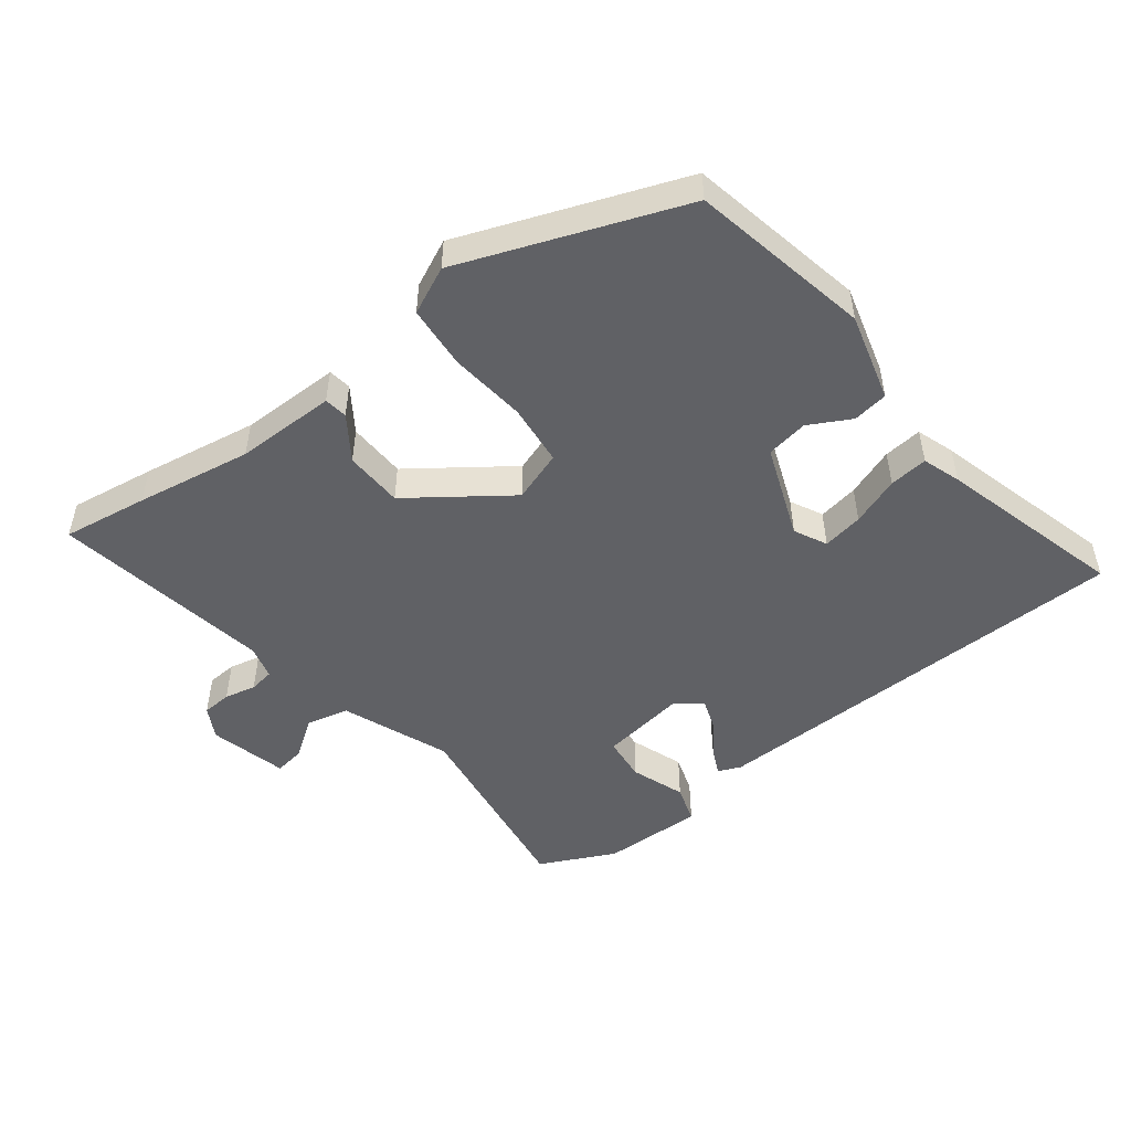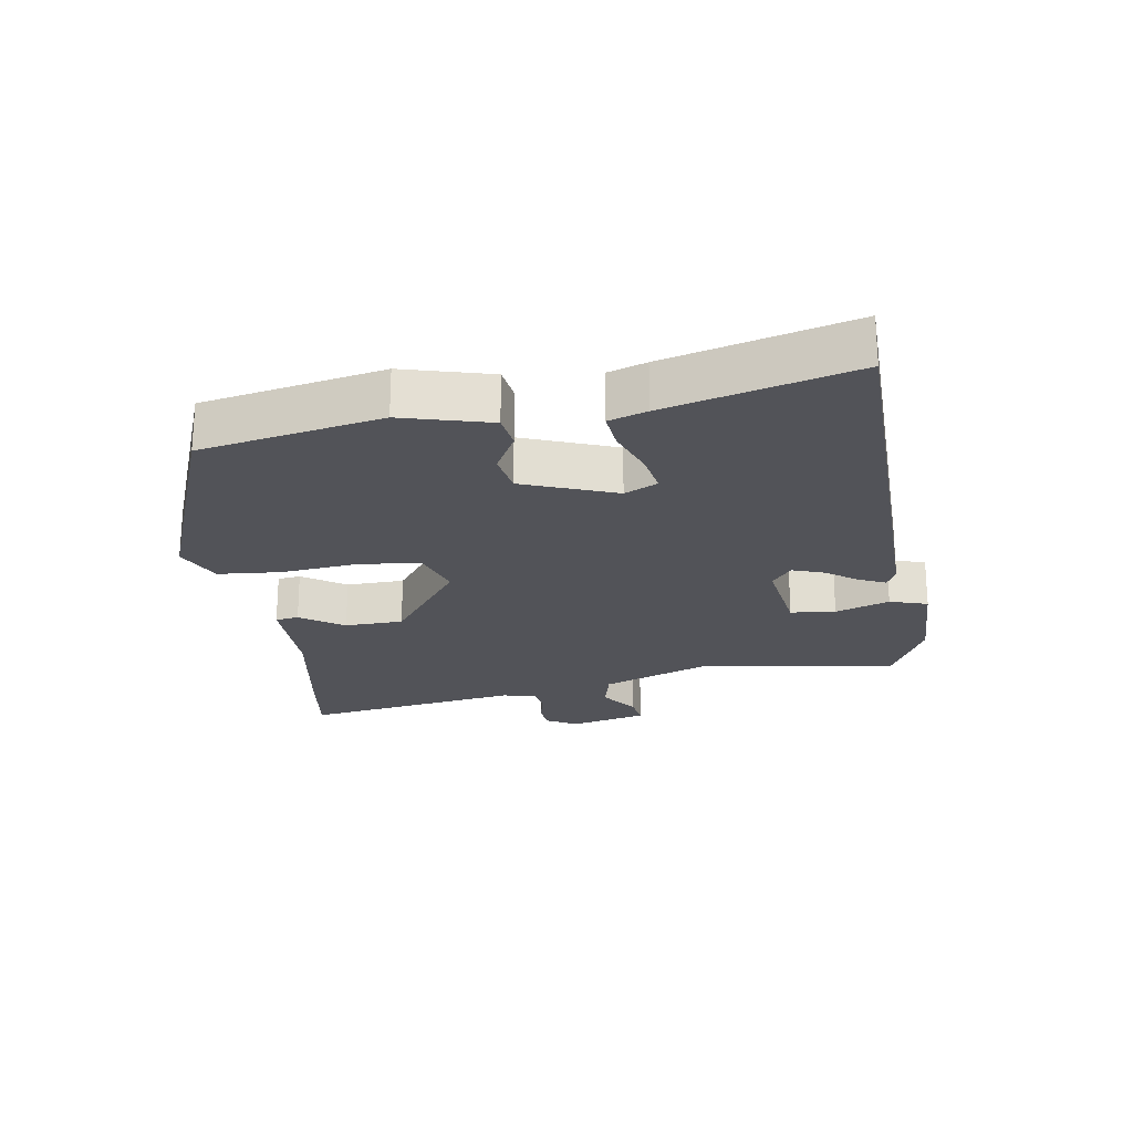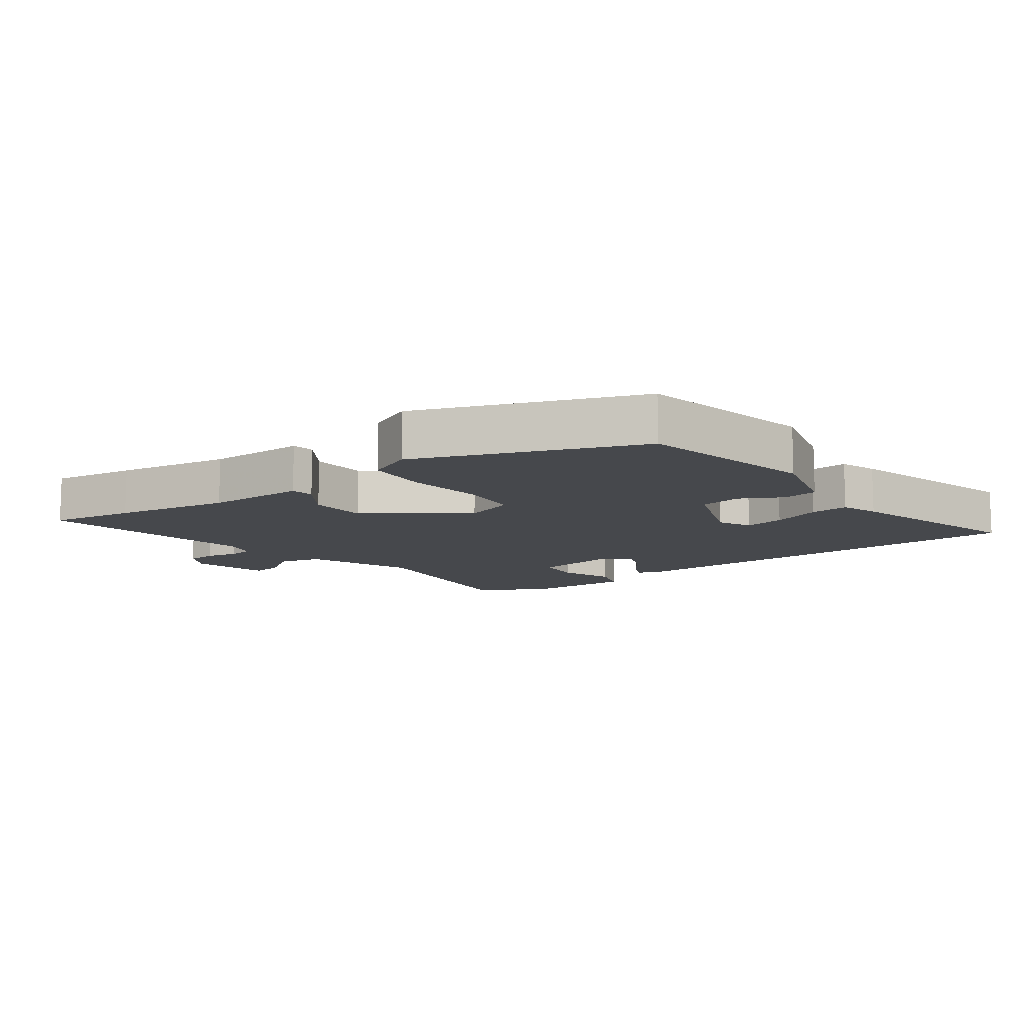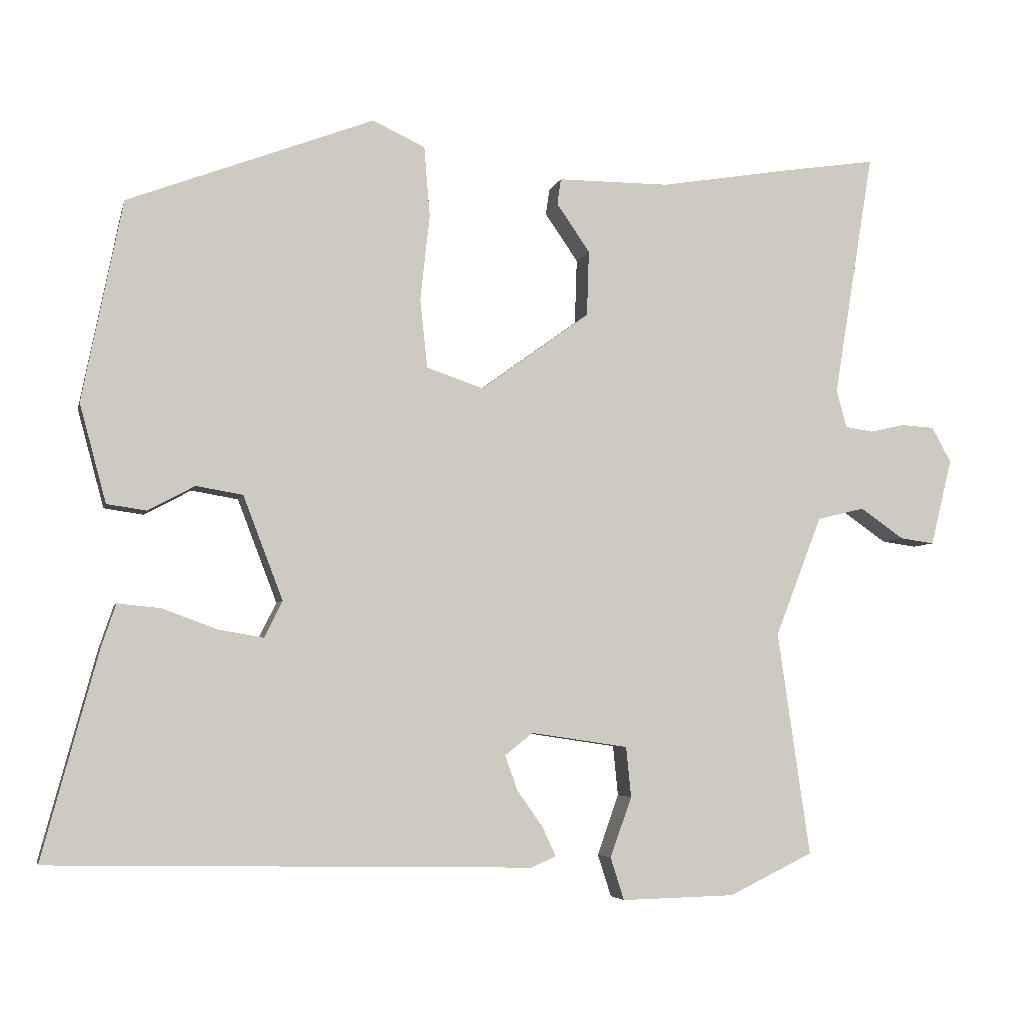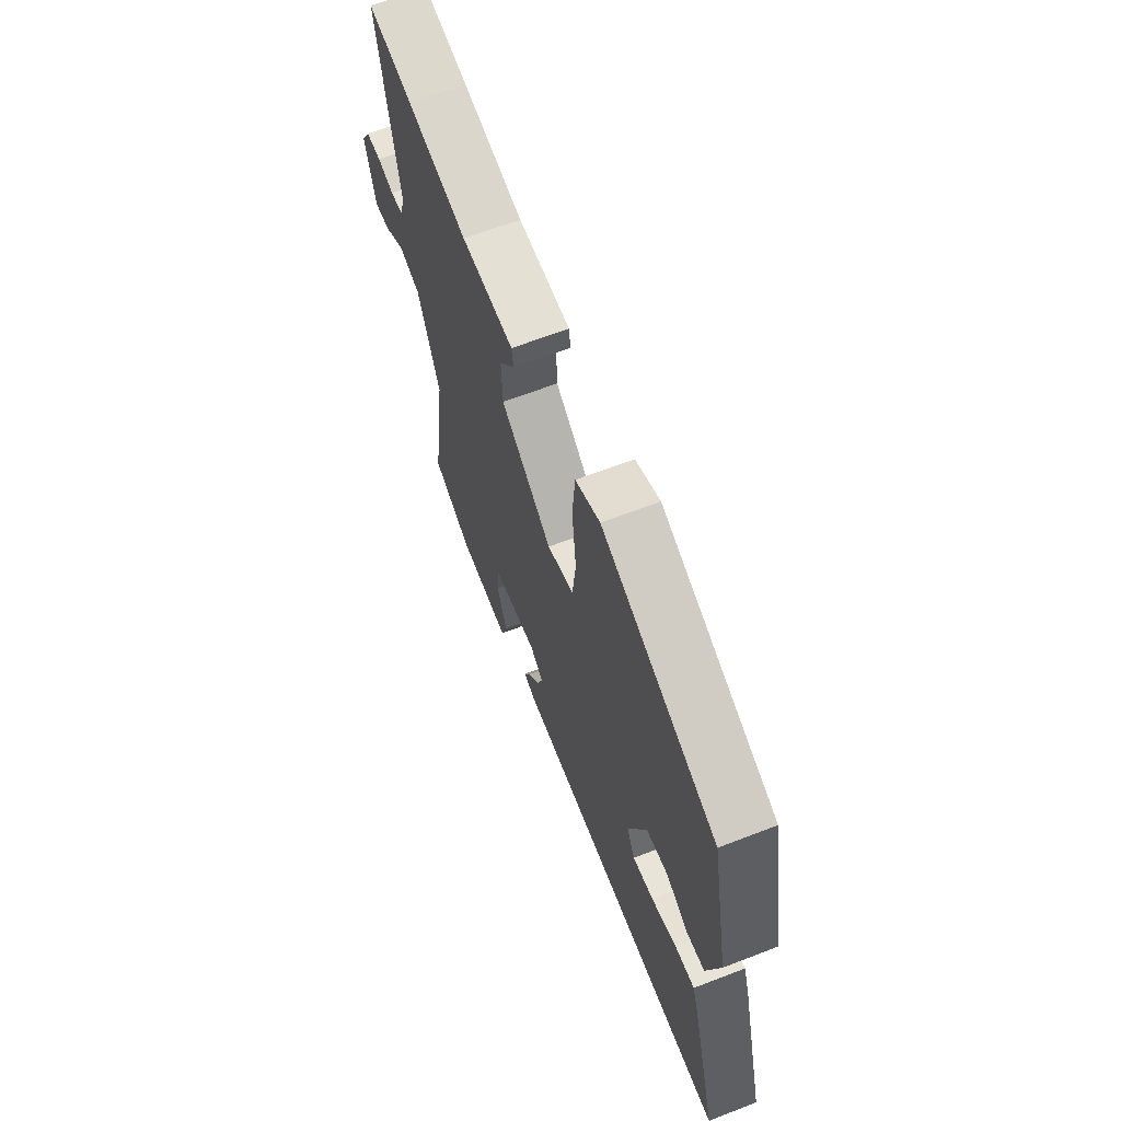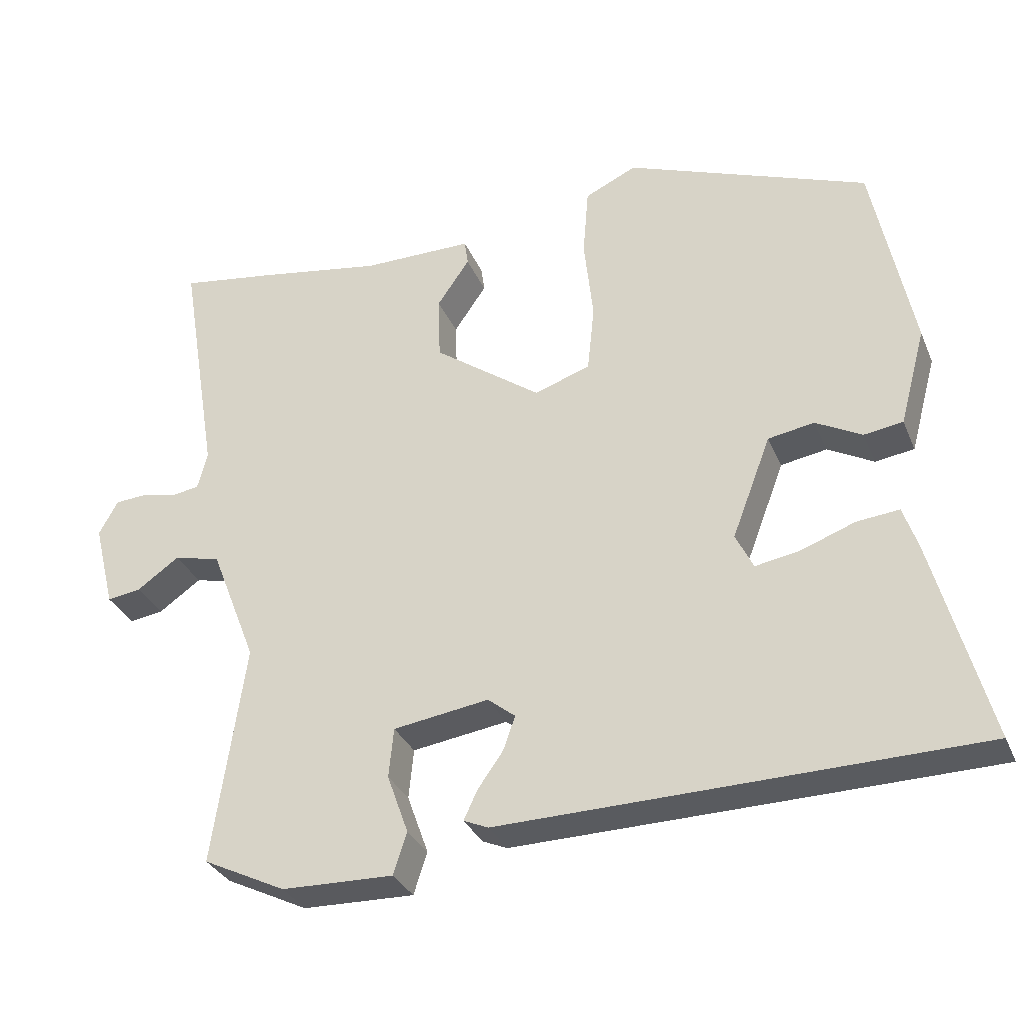
<metadata>
{"format":"obj","ext":"obj","renderer":"f3d","projection":"perspective","resolution":1024,"background":"white","views":[{"elev":-49.5,"azim":37.6,"up":"+Y"},{"elev":-22.6,"azim":98.8,"up":"+Y"},{"elev":-11.1,"azim":36.3,"up":"+Y"},{"elev":-4.8,"azim":167.3,"up":"+Z"},{"elev":65.3,"azim":68.8,"up":"+Z"},{"elev":-31.9,"azim":20.4,"up":"+Z"}]}
</metadata>
<code>
v -0.604 0.07 0.516
v -0.471 0.07 0.496
v -0.291 0.07 0.466
v -0.135 0.07 0.466
v -0.13 0.07 0.43
v -0.176 0.07 0.363
v -0.173 0.07 0.272
v -0.021 0.07 0.162
v 0.058 0.07 0.189
v 0.068 0.07 0.285
v 0.055 0.07 0.404
v 0.063 0.07 0.502
v 0.136 0.07 0.536
v 0.479 0.07 0.406
v 0.535 0.07 0.126
v 0.498 0.07 -0.011
v 0.443 0.07 -0.019
v 0.378 0.07 0.016
v 0.313 0.07 0.005
v 0.258 0.07 -0.139
v 0.283 0.07 -0.19
v 0.346 0.07 -0.179
v 0.422 0.07 -0.151
v 0.482 0.07 -0.145
v 0.502 0.07 -0.204
v 0.58 0.07 -0.493
v -0.091 0.07 -0.506
v -0.126 0.07 -0.491
v -0.107 0.07 -0.45
v -0.071 0.07 -0.399
v -0.054 0.07 -0.351
v -0.093 0.07 -0.32
v -0.228 0.07 -0.34
v -0.235 0.07 -0.41
v -0.205 0.07 -0.494
v -0.224 0.07 -0.553
v -0.382 0.07 -0.549
v -0.499 0.07 -0.492
v -0.454 0.07 -0.18
v -0.519 0.07 -0.013
v -0.585 0.07 0.003
v -0.645 0.07 -0.039
v -0.693 0.07 -0.046
v -0.723 0.07 0.075
v -0.696 0.07 0.124
v -0.65 0.07 0.127
v -0.601 0.07 0.116
v -0.562 0.07 0.122
v -0.548 0.07 0.175
v -0.604 0 0.516
v -0.471 0 0.496
v -0.291 0 0.466
v -0.135 0 0.466
v -0.13 0 0.43
v -0.176 0 0.363
v -0.173 0 0.272
v -0.021 0 0.162
v 0.058 0 0.189
v 0.068 0 0.285
v 0.055 0 0.404
v 0.063 0 0.502
v 0.136 0 0.536
v 0.479 0 0.406
v 0.535 0 0.126
v 0.498 0 -0.011
v 0.443 0 -0.019
v 0.378 0 0.016
v 0.313 0 0.005
v 0.258 0 -0.139
v 0.283 0 -0.19
v 0.346 0 -0.179
v 0.422 0 -0.151
v 0.482 0 -0.145
v 0.502 0 -0.204
v 0.58 0 -0.493
v -0.091 0 -0.506
v -0.126 0 -0.491
v -0.107 0 -0.45
v -0.071 0 -0.399
v -0.054 0 -0.351
v -0.093 0 -0.32
v -0.228 0 -0.34
v -0.235 0 -0.41
v -0.205 0 -0.494
v -0.224 0 -0.553
v -0.382 0 -0.549
v -0.499 0 -0.492
v -0.454 0 -0.18
v -0.519 0 -0.013
v -0.585 0 0.003
v -0.645 0 -0.039
v -0.693 0 -0.046
v -0.723 0 0.075
v -0.696 0 0.124
v -0.65 0 0.127
v -0.601 0 0.116
v -0.562 0 0.122
v -0.548 0 0.175
f 45 46 47
f 44 45 47
f 43 44 47
f 42 43 47
f 41 42 47
f 40 41 47 48
f 39 40 48 49
f 37 38 39
f 36 37 39
f 35 36 39
f 34 35 39
f 1 2 3
f 49 1 3
f 39 49 3
f 34 39 3
f 33 34 3
f 28 29 30
f 27 28 30
f 26 27 30
f 25 26 30
f 24 25 30
f 23 24 30
f 22 23 30
f 21 22 30 31
f 20 21 31 32
f 16 17 18
f 15 16 18
f 14 15 18
f 13 14 18
f 12 13 18
f 11 12 18
f 10 11 18
f 9 10 18 19
f 20 32 33
f 19 20 33
f 9 19 33
f 8 9 33
f 4 5 6
f 3 4 6
f 33 3 6 7
f 7 8 33
f 96 95 94
f 96 94 93
f 96 93 92
f 96 92 91
f 96 91 90
f 97 96 90 89
f 98 97 89 88
f 88 87 86
f 88 86 85
f 88 85 84
f 88 84 83
f 52 51 50
f 52 50 98
f 52 98 88
f 52 88 83
f 52 83 82
f 79 78 77
f 79 77 76
f 79 76 75
f 79 75 74
f 79 74 73
f 79 73 72
f 79 72 71
f 80 79 71 70
f 81 80 70 69
f 67 66 65
f 67 65 64
f 67 64 63
f 67 63 62
f 67 62 61
f 67 61 60
f 67 60 59
f 68 67 59 58
f 82 81 69
f 82 69 68
f 82 68 58
f 82 58 57
f 55 54 53
f 55 53 52
f 56 55 52 82
f 82 57 56
f 1 50 51 2
f 2 51 52 3
f 3 52 53 4
f 4 53 54 5
f 5 54 55 6
f 6 55 56 7
f 7 56 57 8
f 8 57 58 9
f 9 58 59 10
f 10 59 60 11
f 11 60 61 12
f 12 61 62 13
f 13 62 63 14
f 14 63 64 15
f 15 64 65 16
f 16 65 66 17
f 17 66 67 18
f 18 67 68 19
f 19 68 69 20
f 20 69 70 21
f 21 70 71 22
f 22 71 72 23
f 23 72 73 24
f 24 73 74 25
f 25 74 75 26
f 26 75 76 27
f 27 76 77 28
f 28 77 78 29
f 29 78 79 30
f 30 79 80 31
f 31 80 81 32
f 32 81 82 33
f 33 82 83 34
f 34 83 84 35
f 35 84 85 36
f 36 85 86 37
f 37 86 87 38
f 38 87 88 39
f 39 88 89 40
f 40 89 90 41
f 41 90 91 42
f 42 91 92 43
f 43 92 93 44
f 44 93 94 45
f 45 94 95 46
f 46 95 96 47
f 47 96 97 48
f 48 97 98 49
f 49 98 50 1

</code>
